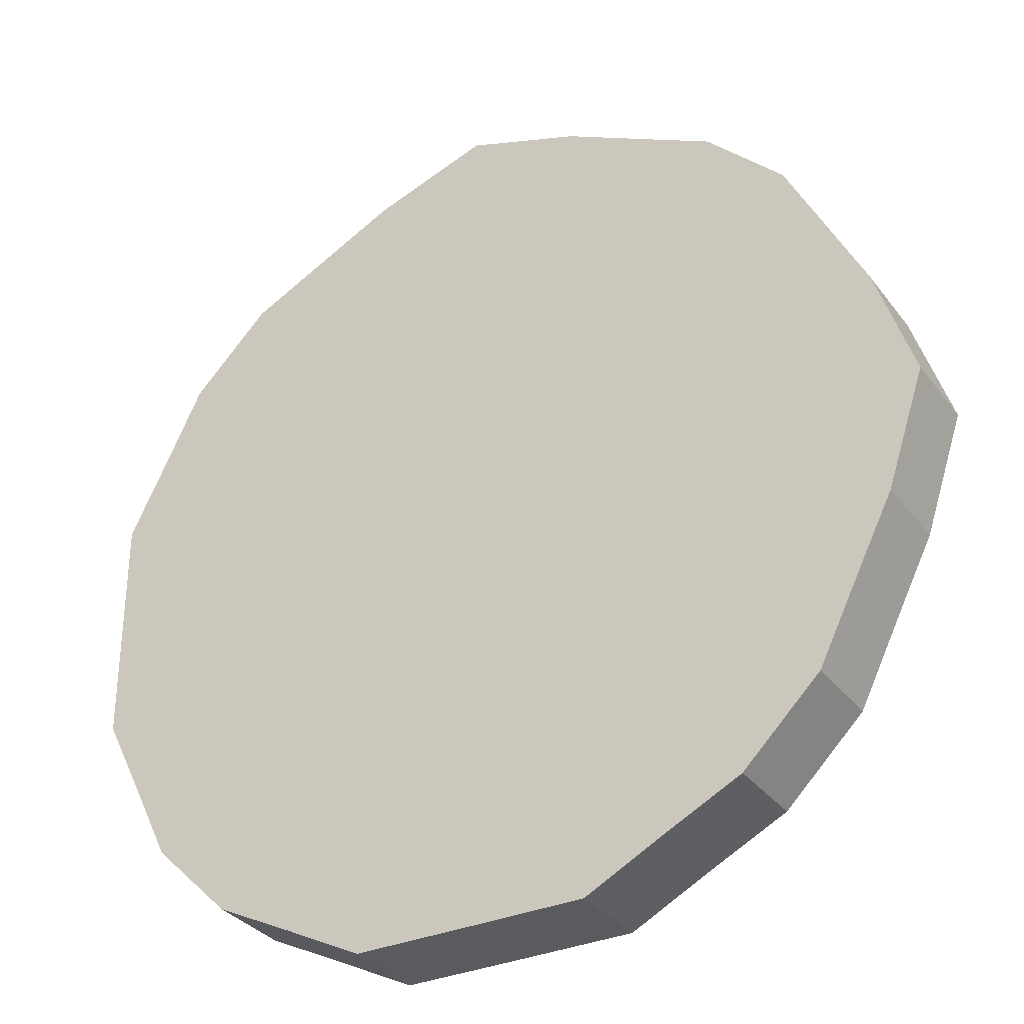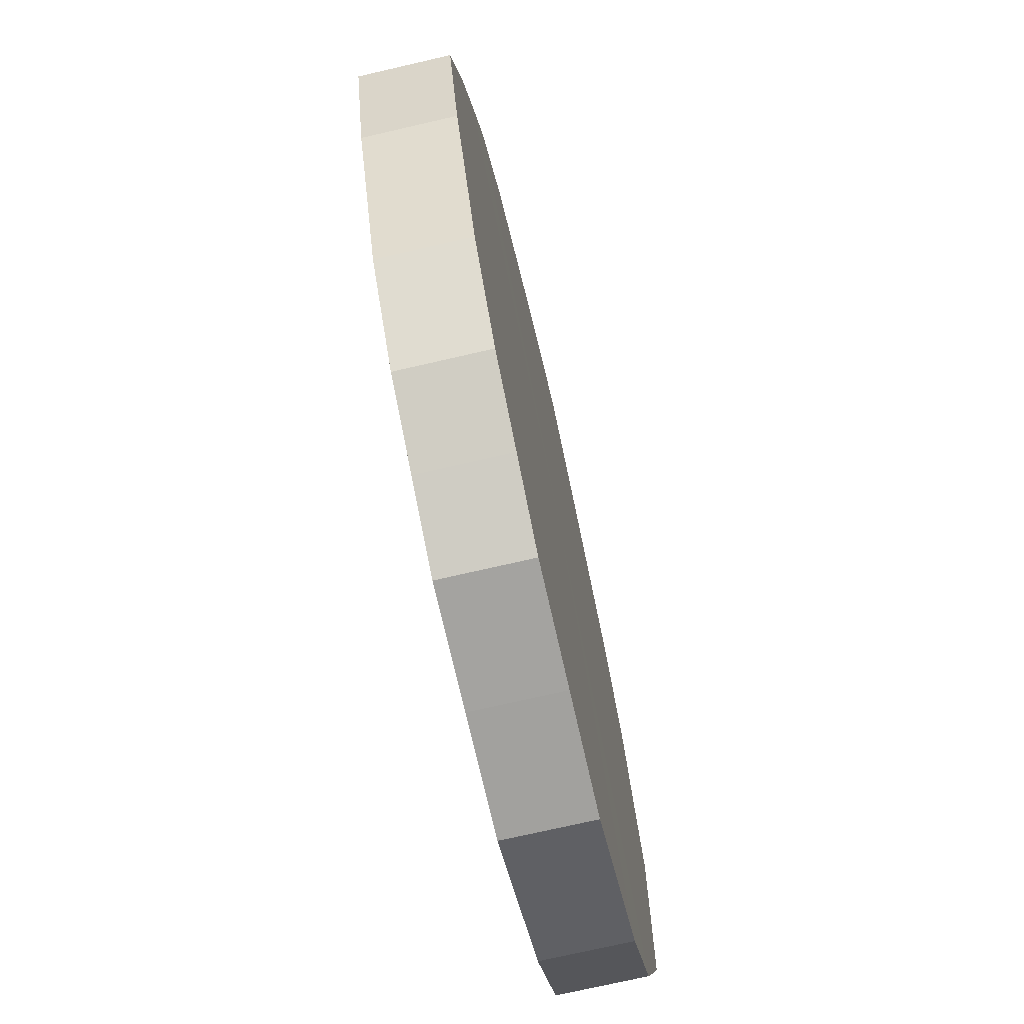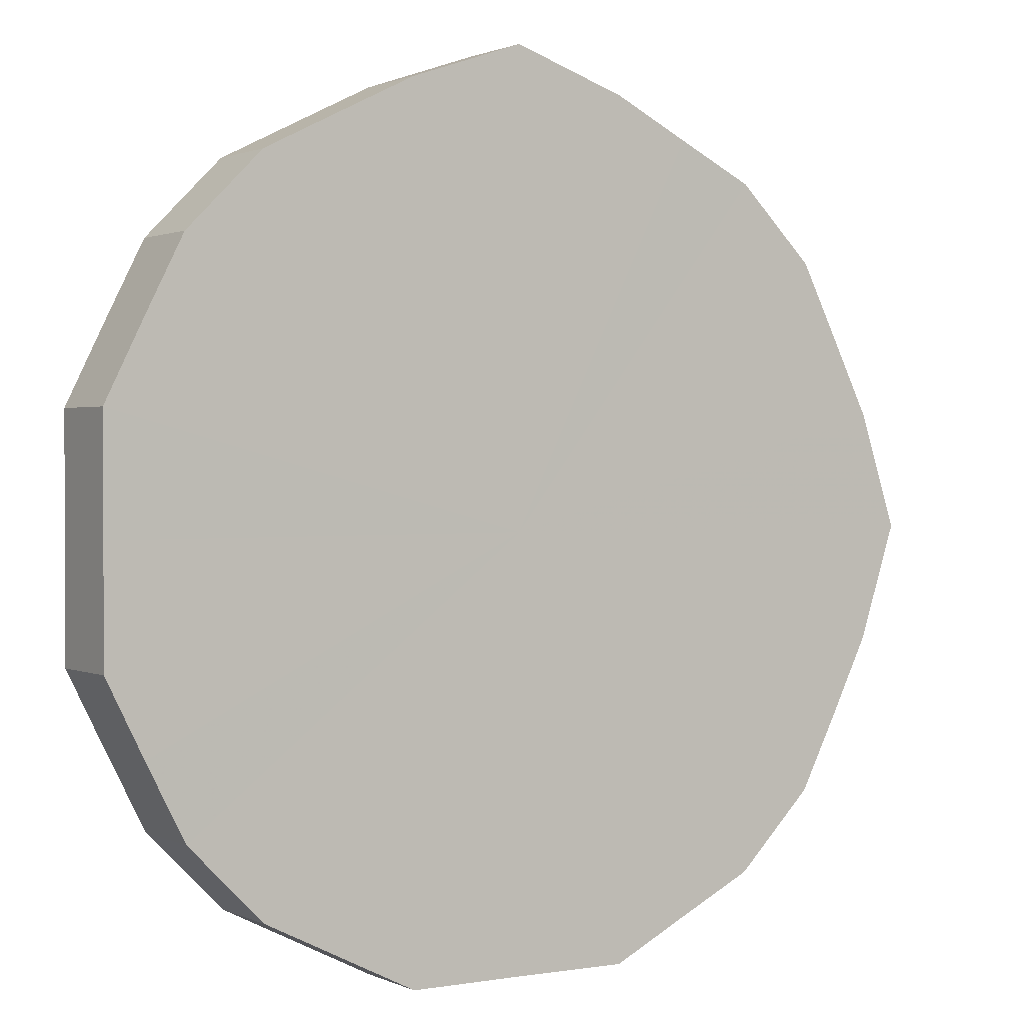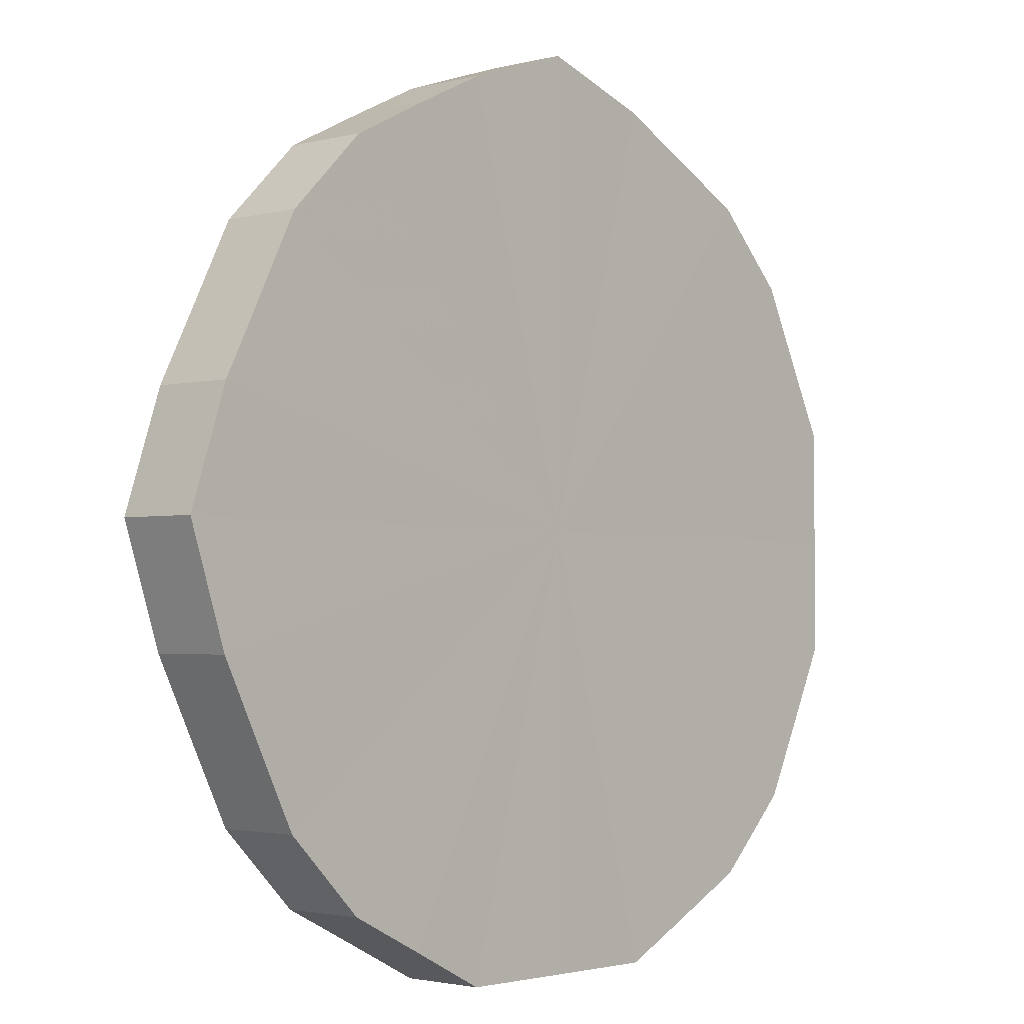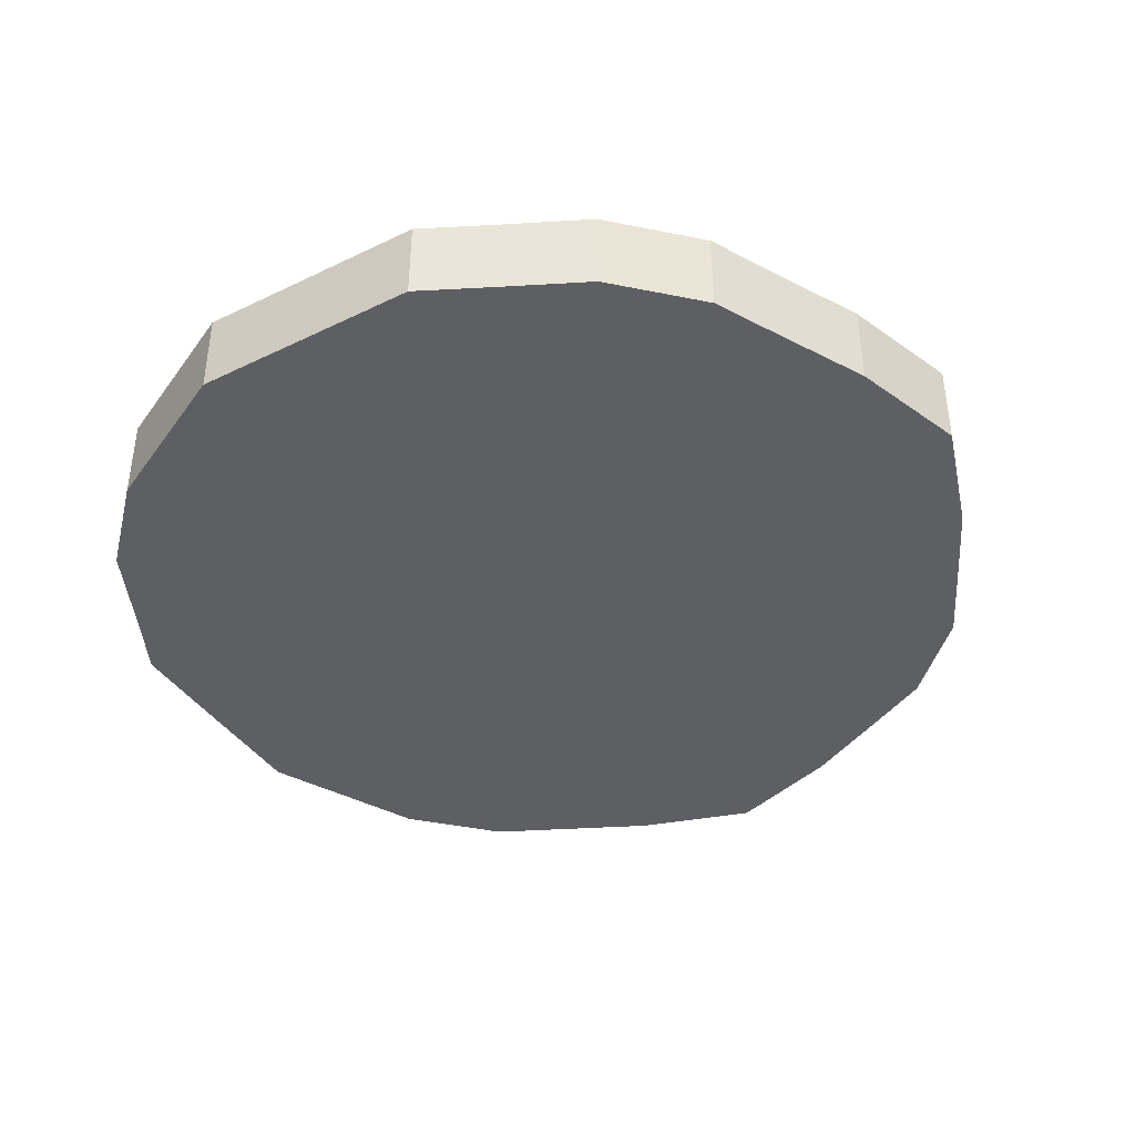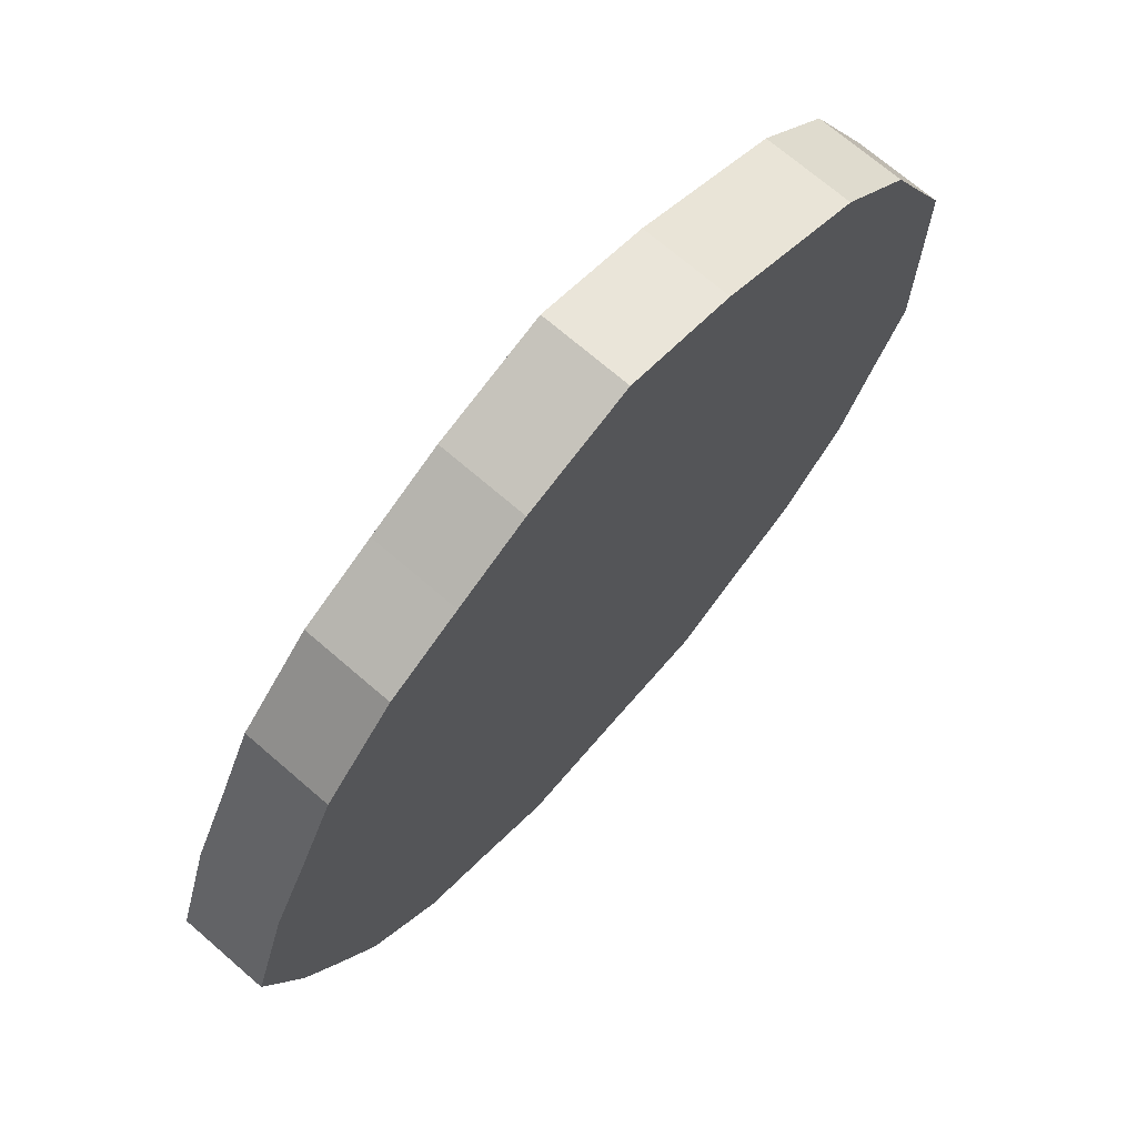
<metadata>
{"format":"obj","ext":"obj","renderer":"f3d","projection":"perspective","resolution":1024,"background":"white","views":[{"elev":-32.8,"azim":-148.9,"up":"+Y"},{"elev":-72.4,"azim":-77.2,"up":"+Y"},{"elev":1.2,"azim":147.8,"up":"+Y"},{"elev":-2.7,"azim":-47.8,"up":"+Y"},{"elev":-40.9,"azim":120.8,"up":"+Z"},{"elev":70.9,"azim":-49.2,"up":"+Y"}]}
</metadata>
<code>
o 4879
v 2190 1884 6.176
v 2190 1884 6.176
v 2190 1884 6.199
v 2190 1884 6.176
v 2190 1884 6.199
v 2190 1884 6.176
v 2190 1884 6.199
v 2190 1884 6.176
v 2190 1884 6.199
v 2190 1884 6.176
v 2190 1884 6.199
v 2190 1884 6.176
v 2190 1884 6.199
v 2190 1884 6.176
v 2190 1884 6.199
v 2190 1884 6.176
v 2190 1884 6.199
v 2190 1884 6.176
v 2190 1884 6.199
v 2190 1884 6.176
v 2190 1884 6.199
v 2190 1884 6.176
v 2190 1884 6.199
v 2190 1884 6.176
v 2190 1884 6.199
v 2190 1884 6.176
v 2190 1884 6.199
v 2190 1884 6.176
v 2190 1884 6.199
v 2190 1884 6.176
v 2190 1884 6.199
v 2190 1884 6.176
v 2190 1884 6.199
v 2190 1884 6.176
v 2190 1884 6.199
v 2190 1884 6.176
v 2190 1884 6.199
v 2190 1884 6.176
v 2190 1884 6.199
v 2190 1884 6.176
v 2190 1884 6.199
v 2190 1884 6.176
v 2190 1884 6.199
v 2190 1884 6.176
v 2190 1884 6.199
v 2190 1884 6.176
v 2190 1884 6.199
v 2190 1884 6.176
v 2190 1884 6.199
v 2190 1884 6.176
v 2190 1884 6.199
v 2190 1884 6.176
v 2190 1884 6.199
v 2190 1884 6.176
v 2190 1884 6.199
v 2190 1884 6.199
v 2190 1884 6.199
v 2190 1884 6.176
v 2190 1884 6.199
v 2190 1884 6.176
v 2190 1884 6.199
v 2190 1884 6.199
v 2190 1884 6.176
v 2190 1884 6.199
v 2190 1884 6.176
v 2190 1884 6.176
v 2190 1884 6.199
v 2190 1884 6.199
v 2190 1884 6.176
v 2190 1884 6.199
v 2190 1884 6.176
v 2190 1884 6.176
v 2190 1884 6.199
v 2190 1884 6.199
v 2190 1884 6.176
v 2190 1884 6.199
v 2190 1884 6.176
v 2190 1884 6.176
v 2190 1884 6.199
v 2190 1884 6.199
v 2190 1884 6.176
v 2190 1884 6.199
v 2190 1884 6.176
v 2190 1884 6.176
v 2190 1884 6.199
v 2190 1884 6.199
v 2190 1884 6.176
v 2190 1884 6.199
v 2190 1884 6.176
v 2190 1884 6.176
v 2190 1884 6.199
v 2190 1884 6.199
v 2190 1884 6.176
v 2190 1884 6.199
v 2190 1884 6.176
v 2190 1884 6.176
v 2190 1884 6.199
v 2190 1884 6.199
v 2190 1884 6.176
v 2190 1884 6.199
v 2190 1884 6.176
v 2190 1884 6.176
v 2190 1884 6.199
v 2190 1884 6.199
v 2190 1884 6.176
v 2190 1884 6.199
v 2190 1884 6.176
v 2190 1884 6.176
v 2190 1884 6.199
v 2190 1884 6.199
v 2190 1884 6.176
v 2190 1884 6.176
v 2190 1884 6.176
v 2190 1884 6.176
v 2190 1884 6.176
v 2190 1884 6.176
v 2190 1884 6.176
v 2190 1884 6.176
v 2190 1884 6.176
v 2190 1884 6.176
v 2190 1884 6.176
v 2190 1884 6.176
v 2190 1884 6.176
v 2190 1884 6.176
v 2190 1884 6.176
v 2190 1884 6.176
v 2190 1884 6.176
v 2190 1884 6.176
v 2190 1884 6.176
v 2190 1884 6.176
v 2190 1884 6.176
v 2190 1884 6.176
v 2190 1884 6.176
v 2190 1884 6.176
v 2190 1884 6.176
v 2190 1884 6.176
v 2190 1884 6.176
v 2190 1884 6.176
v 2190 1884 6.176
v 2190 1884 6.176
v 2190 1884 6.176
v 2190 1884 6.199
v 2190 1884 6.199
v 2190 1884 6.199
v 2190 1884 6.199
v 2190 1884 6.199
v 2190 1884 6.199
v 2190 1884 6.199
v 2190 1884 6.199
v 2190 1884 6.199
v 2190 1884 6.199
v 2190 1884 6.199
v 2190 1884 6.199
v 2190 1884 6.199
v 2190 1884 6.199
v 2190 1884 6.199
v 2190 1884 6.199
v 2190 1884 6.199
v 2190 1884 6.199
v 2190 1884 6.199
v 2190 1884 6.199
v 2190 1884 6.199
v 2190 1884 6.199
v 2190 1884 6.199
v 2190 1884 6.199
v 2190 1884 6.199
v 2190 1884 6.199
v 2190 1884 6.199
v 2190 1884 6.199
v 2190 1884 6.199
f 1 2 3
f 2 4 5
f 6 1 7
f 4 8 9
f 10 6 11
f 8 12 13
f 14 10 15
f 12 16 17
f 18 14 19
f 16 20 21
f 22 18 23
f 20 24 25
f 26 22 27
f 24 28 29
f 30 26 31
f 28 32 33
f 34 30 35
f 32 36 37
f 38 34 39
f 36 40 41
f 42 38 43
f 40 44 45
f 46 42 47
f 44 48 49
f 50 46 51
f 48 52 53
f 54 50 55
f 52 54 56
f 57 58 59
f 59 60 61
f 62 63 57
f 64 65 62
f 61 66 67
f 68 69 64
f 70 71 68
f 67 72 73
f 74 75 70
f 76 77 74
f 73 78 79
f 80 81 76
f 82 83 80
f 79 84 85
f 86 87 82
f 88 89 86
f 85 90 91
f 92 93 88
f 94 95 92
f 91 96 97
f 98 99 94
f 100 101 98
f 97 102 103
f 104 105 100
f 106 107 104
f 103 108 109
f 110 111 106
f 109 112 110
f 113 114 115
f 113 116 114
f 113 115 117
f 113 118 116
f 113 117 119
f 113 120 118
f 113 119 121
f 113 122 120
f 113 121 123
f 113 124 122
f 113 123 125
f 113 126 124
f 113 125 127
f 113 128 126
f 113 127 129
f 113 130 128
f 113 129 131
f 113 132 130
f 113 131 133
f 113 134 132
f 113 133 135
f 113 136 134
f 113 135 137
f 113 138 136
f 113 137 139
f 113 140 138
f 113 139 141
f 113 141 140
f 142 143 144
f 142 145 143
f 142 144 146
f 142 147 145
f 142 146 148
f 142 149 147
f 142 148 150
f 142 151 149
f 142 150 152
f 142 153 151
f 142 152 154
f 142 155 153
f 142 154 156
f 142 157 155
f 142 156 158
f 142 159 157
f 142 158 160
f 142 161 159
f 142 160 162
f 142 163 161
f 142 162 164
f 142 165 163
f 142 164 166
f 142 167 165
f 142 166 168
f 142 169 167
f 142 168 170
f 142 170 169

</code>
